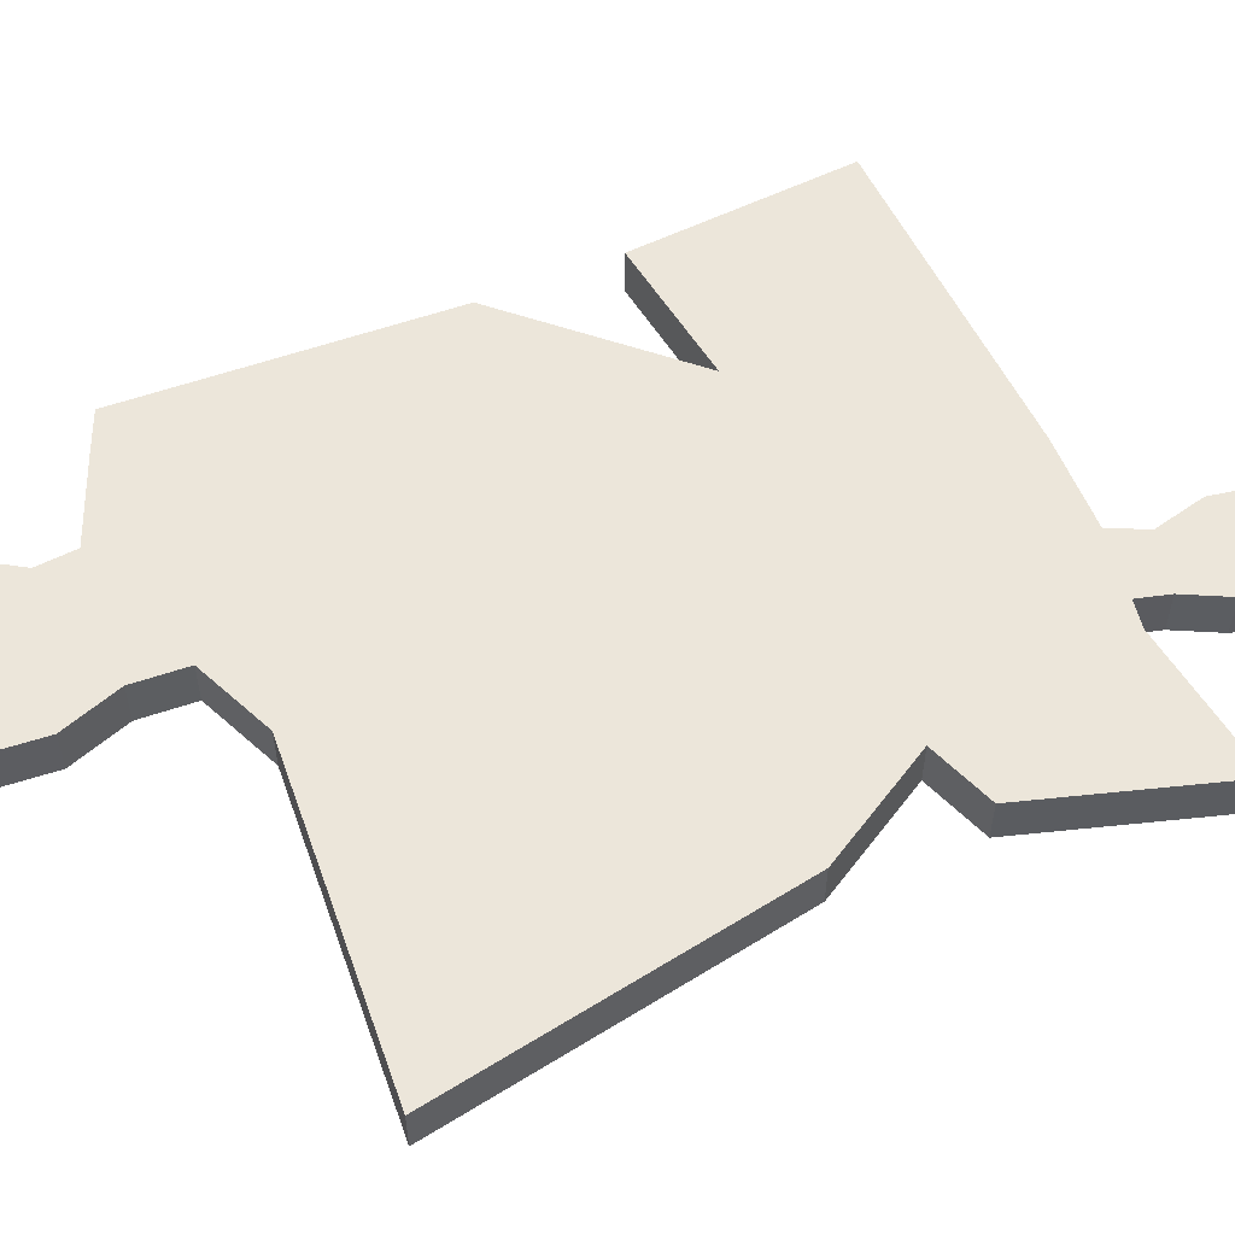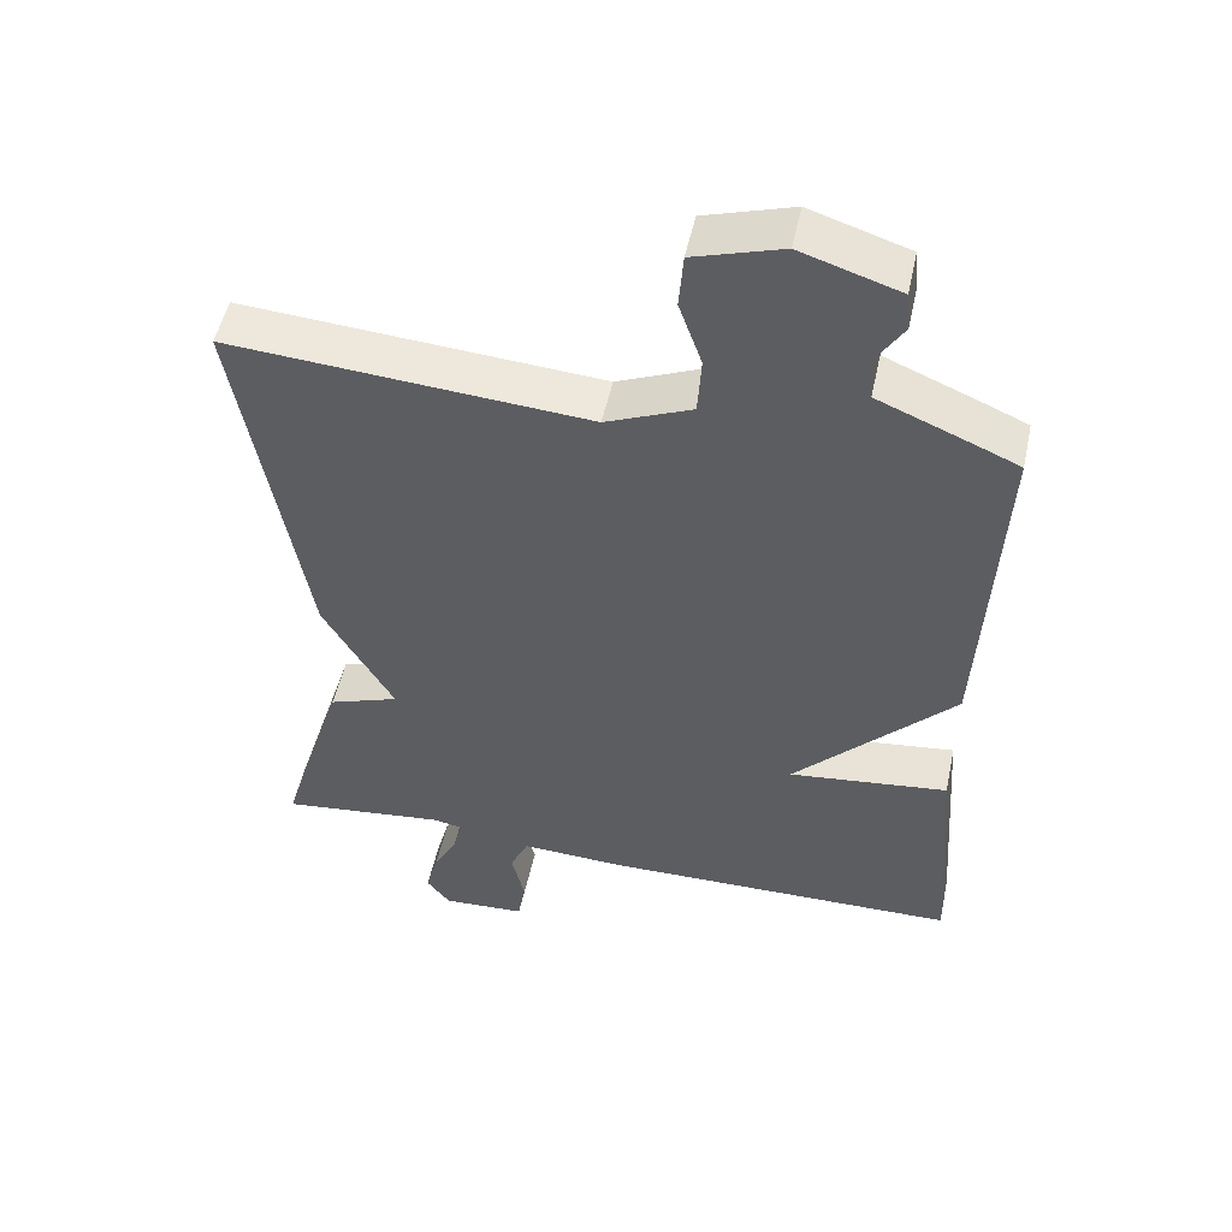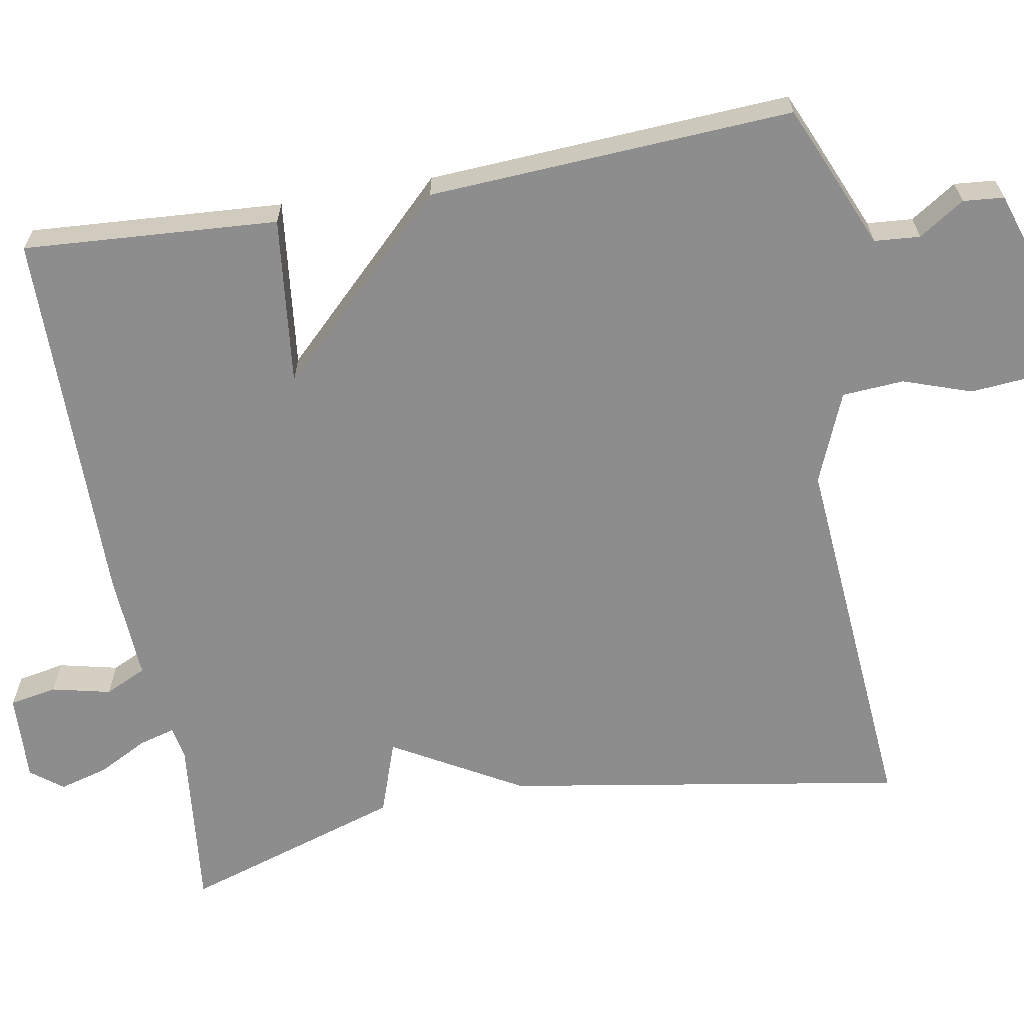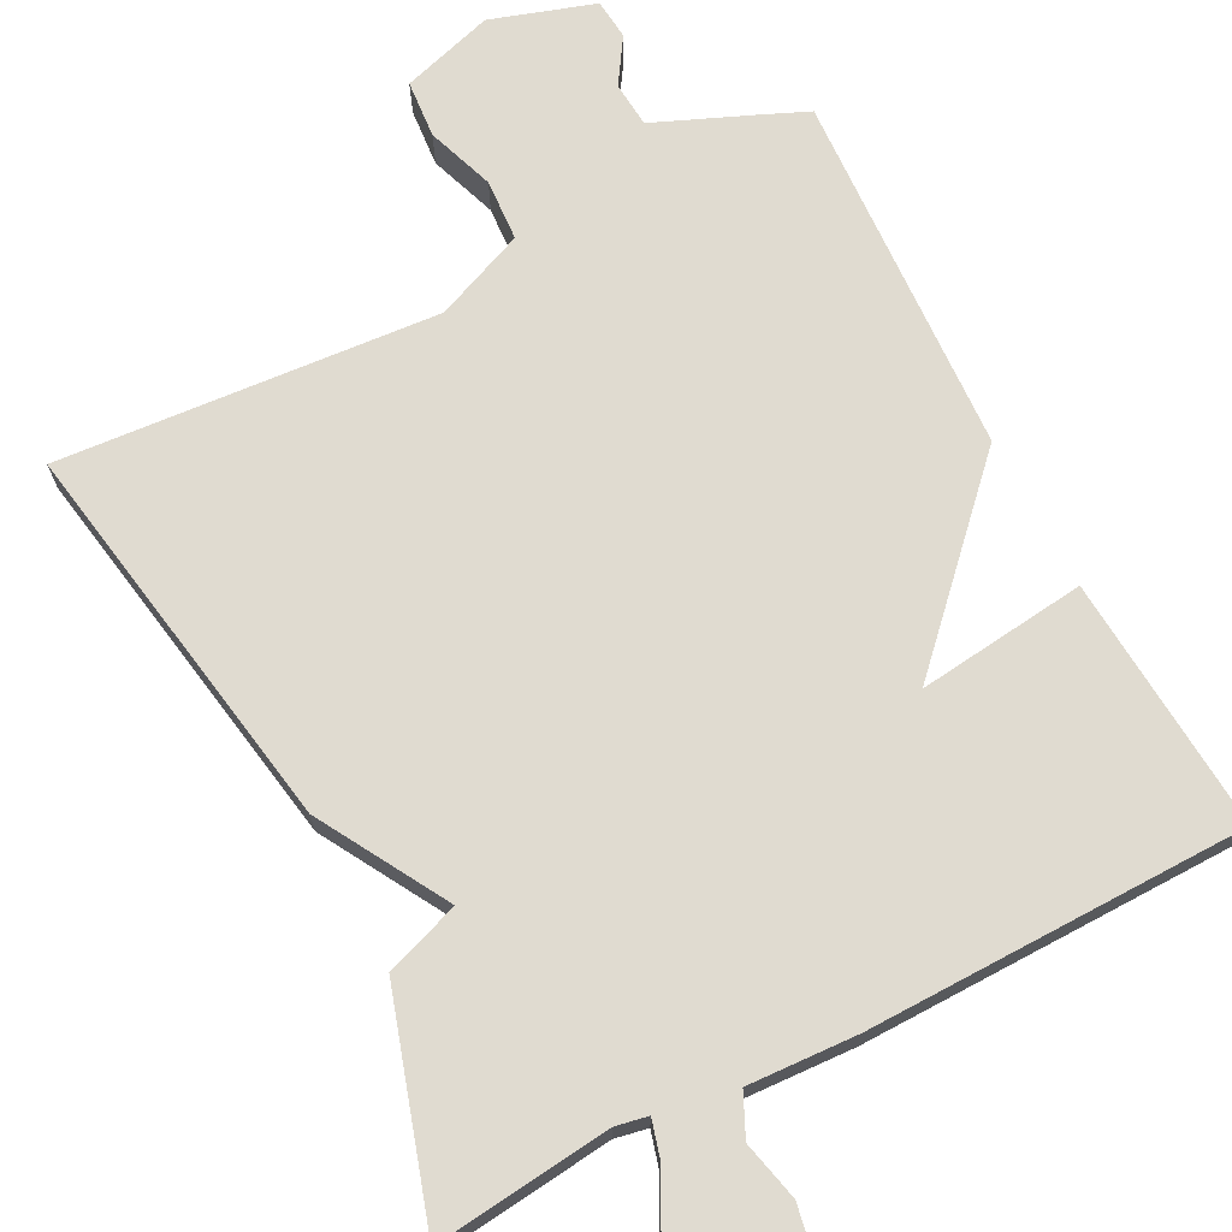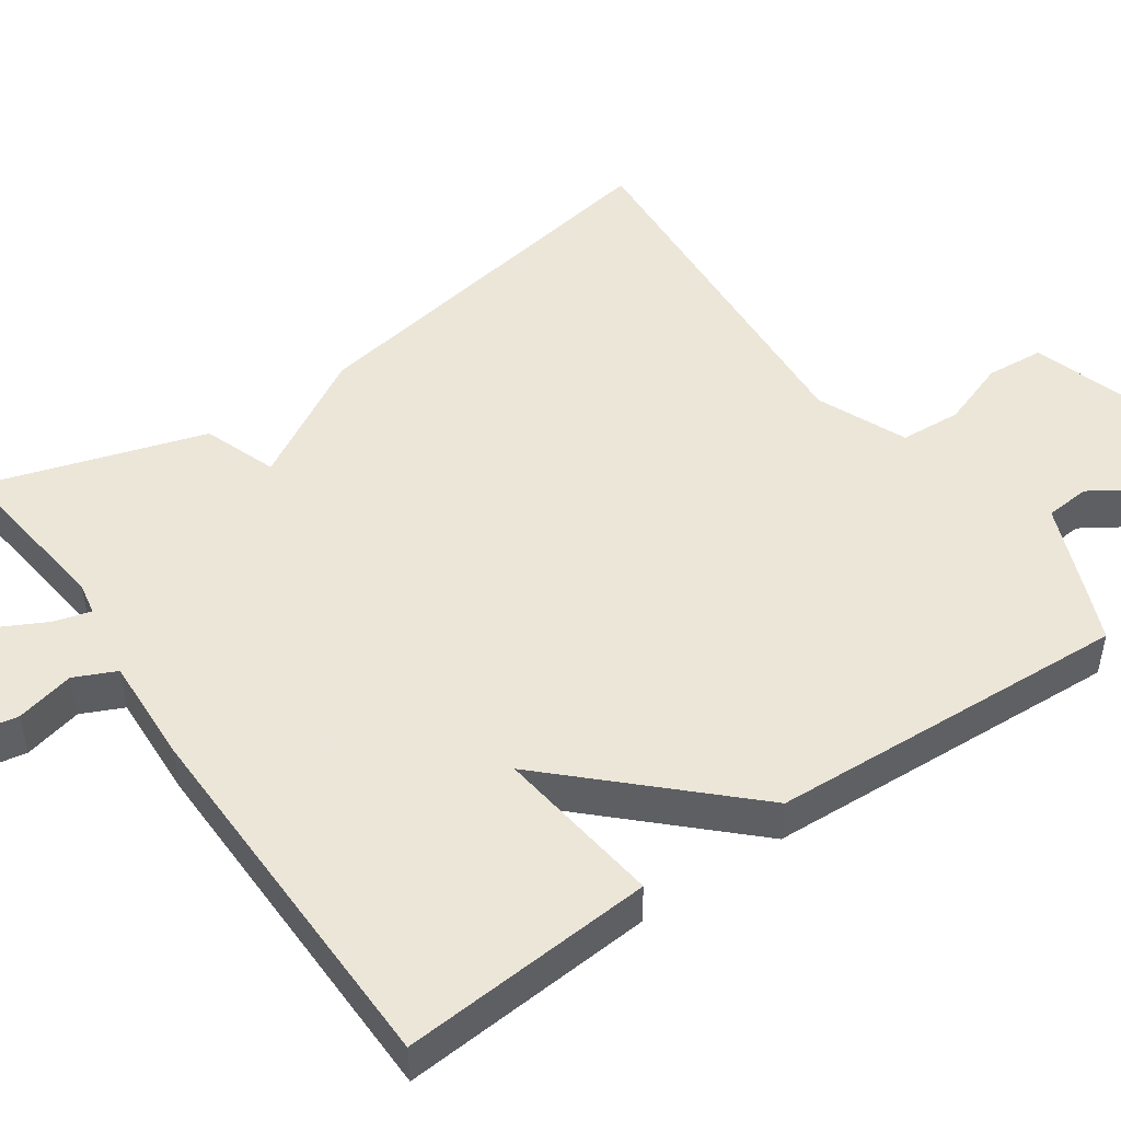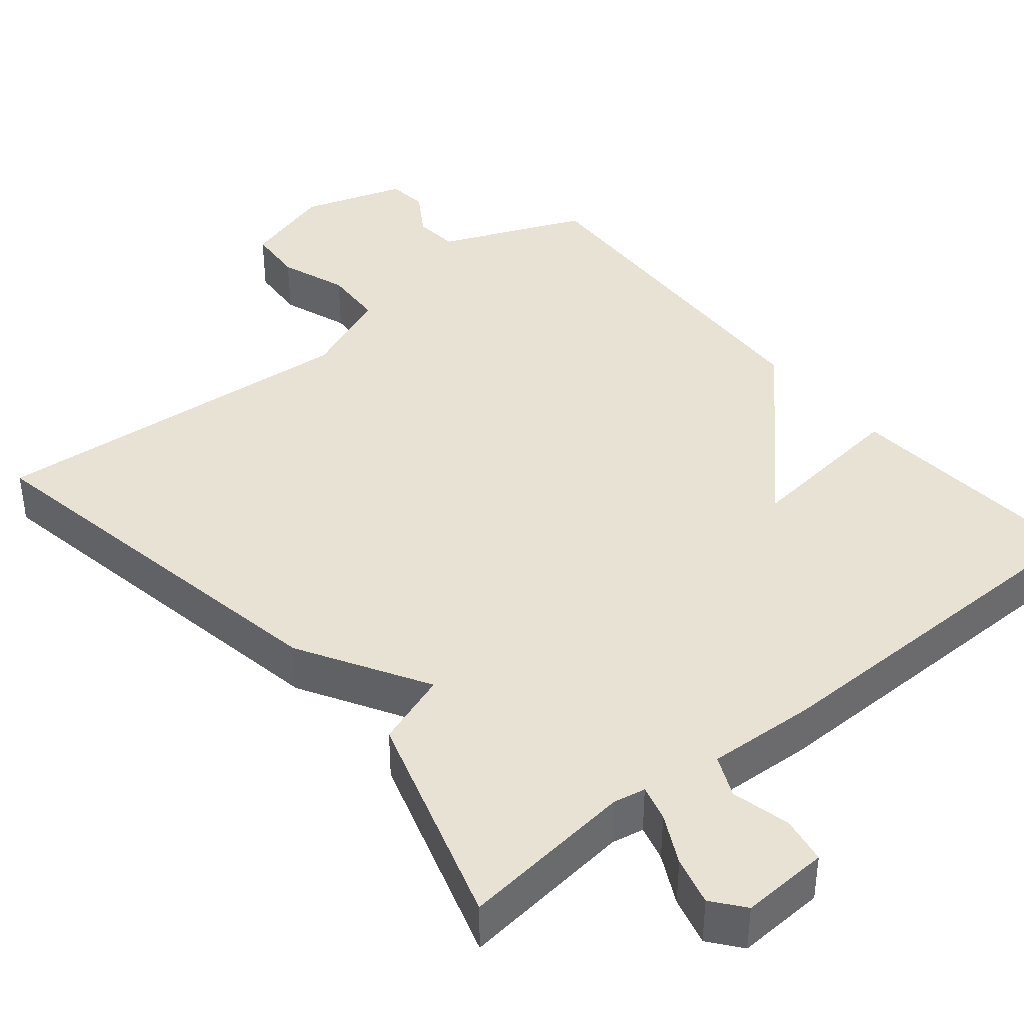
<metadata>
{"format":"obj","ext":"obj","renderer":"f3d","projection":"perspective","resolution":1024,"background":"white","views":[{"elev":54.4,"azim":66.3,"up":"+Y"},{"elev":51.2,"azim":-167.9,"up":"+Z"},{"elev":-64.6,"azim":-79.6,"up":"+Y"},{"elev":69.8,"azim":152.7,"up":"+Y"},{"elev":48.6,"azim":-124.9,"up":"+Y"},{"elev":39.9,"azim":140.5,"up":"+Y"}]}
</metadata>
<code>
v -0.5 0.07 -0.5
v -0.476 0.07 -0.171
v -0.258 0.07 -0.197
v -0.476 0.07 0.029
v -0.5 0.07 0.5
v -0.442 0.07 0.525
v -0.312 0.07 0.579
v -0.307 0.07 0.638
v -0.345 0.07 0.697
v -0.34 0.07 0.75
v -0.206 0.07 0.793
v -0.086 0.07 0.756
v -0.08 0.07 0.681
v -0.111 0.07 0.593
v -0.106 0.07 0.513
v 0.011 0.07 0.464
v 0.5 0.07 0.5
v 0.411 0.07 -0.015
v 0.315 0.07 -0.181
v 0.411 0.07 -0.215
v 0.5 0.07 -0.5
v 0.274 0.07 -0.474
v 0.232 0.07 -0.482
v 0.245 0.07 -0.529
v 0.278 0.07 -0.593
v 0.295 0.07 -0.656
v 0.263 0.07 -0.697
v 0.149 0.07 -0.691
v 0.138 0.07 -0.63
v 0.156 0.07 -0.554
v 0.131 0.07 -0.5
v -0.01 0.07 -0.507
v -0.5 0 -0.5
v -0.476 0 -0.171
v -0.258 0 -0.197
v -0.476 0 0.029
v -0.5 0 0.5
v -0.442 0 0.525
v -0.312 0 0.579
v -0.307 0 0.638
v -0.345 0 0.697
v -0.34 0 0.75
v -0.206 0 0.793
v -0.086 0 0.756
v -0.08 0 0.681
v -0.111 0 0.593
v -0.106 0 0.513
v 0.011 0 0.464
v 0.5 0 0.5
v 0.411 0 -0.015
v 0.315 0 -0.181
v 0.411 0 -0.215
v 0.5 0 -0.5
v 0.274 0 -0.474
v 0.232 0 -0.482
v 0.245 0 -0.529
v 0.278 0 -0.593
v 0.295 0 -0.656
v 0.263 0 -0.697
v 0.149 0 -0.691
v 0.138 0 -0.63
v 0.156 0 -0.554
v 0.131 0 -0.5
v -0.01 0 -0.507
f 1 2 3
f 32 1 3
f 31 32 3
f 28 29 30
f 27 28 30
f 26 27 30
f 25 26 30
f 24 25 30
f 23 24 30 31
f 5 6 7
f 4 5 7
f 3 4 7
f 31 3 7
f 23 31 7
f 22 23 7
f 19 20 21 22
f 16 17 18 19
f 19 22 7
f 16 19 7
f 15 16 7
f 12 13 14
f 11 12 14
f 10 11 14
f 9 10 14
f 8 9 14
f 7 8 14 15
f 35 34 33
f 35 33 64
f 35 64 63
f 62 61 60
f 62 60 59
f 62 59 58
f 62 58 57
f 62 57 56
f 63 62 56 55
f 39 38 37
f 39 37 36
f 39 36 35
f 39 35 63
f 39 63 55
f 39 55 54
f 54 53 52 51
f 51 50 49 48
f 39 54 51
f 39 51 48
f 39 48 47
f 46 45 44
f 46 44 43
f 46 43 42
f 46 42 41
f 46 41 40
f 47 46 40 39
f 1 33 34 2
f 2 34 35 3
f 3 35 36 4
f 4 36 37 5
f 5 37 38 6
f 6 38 39 7
f 7 39 40 8
f 8 40 41 9
f 9 41 42 10
f 10 42 43 11
f 11 43 44 12
f 12 44 45 13
f 13 45 46 14
f 14 46 47 15
f 15 47 48 16
f 16 48 49 17
f 17 49 50 18
f 18 50 51 19
f 19 51 52 20
f 20 52 53 21
f 21 53 54 22
f 22 54 55 23
f 23 55 56 24
f 24 56 57 25
f 25 57 58 26
f 26 58 59 27
f 27 59 60 28
f 28 60 61 29
f 29 61 62 30
f 30 62 63 31
f 31 63 64 32
f 32 64 33 1

</code>
